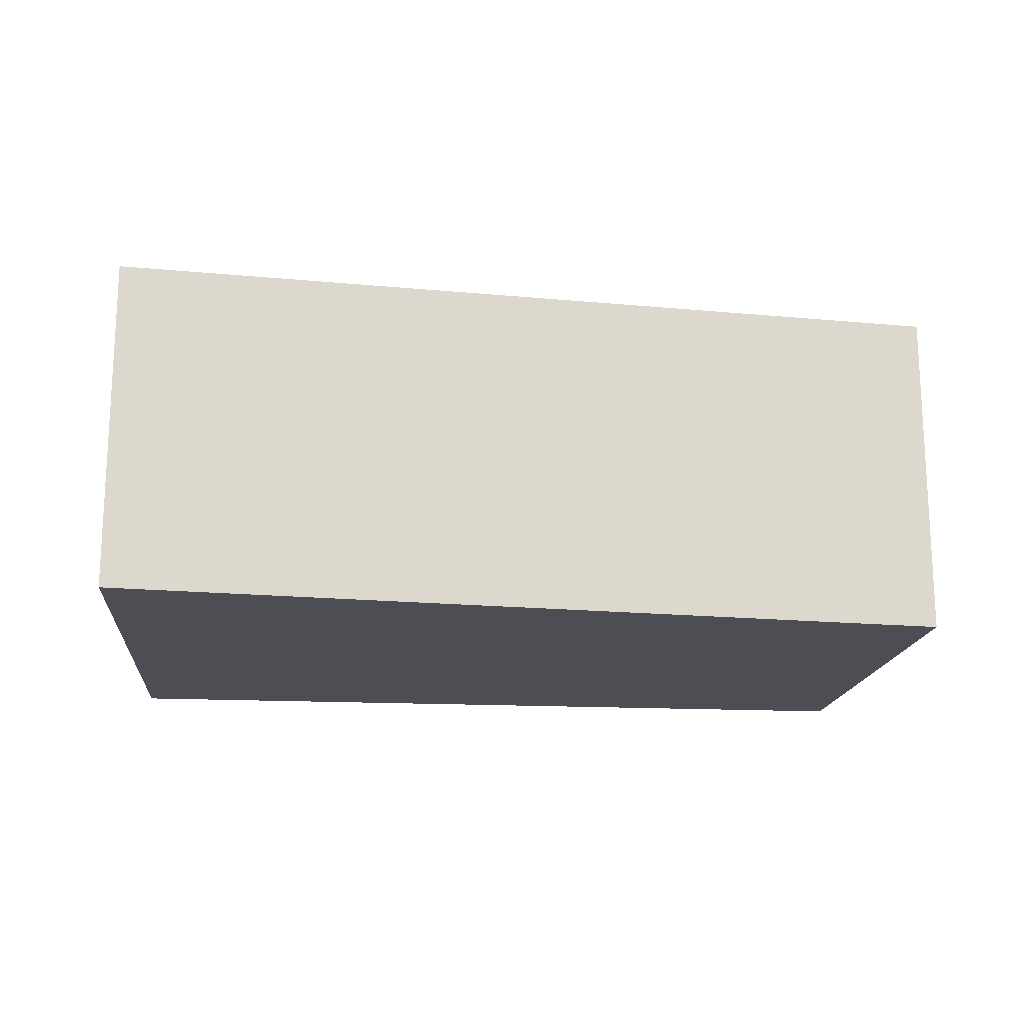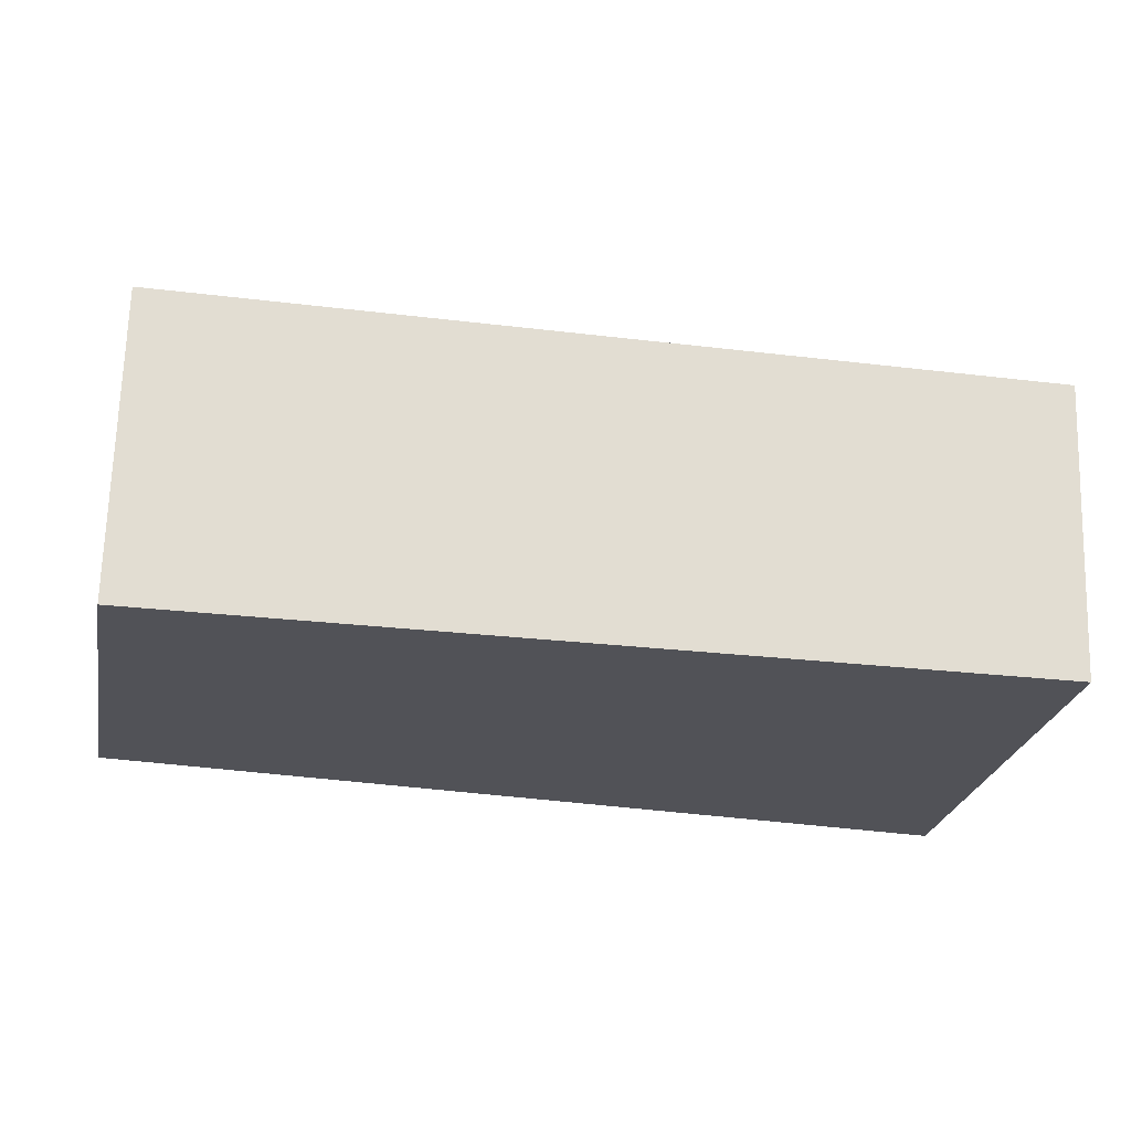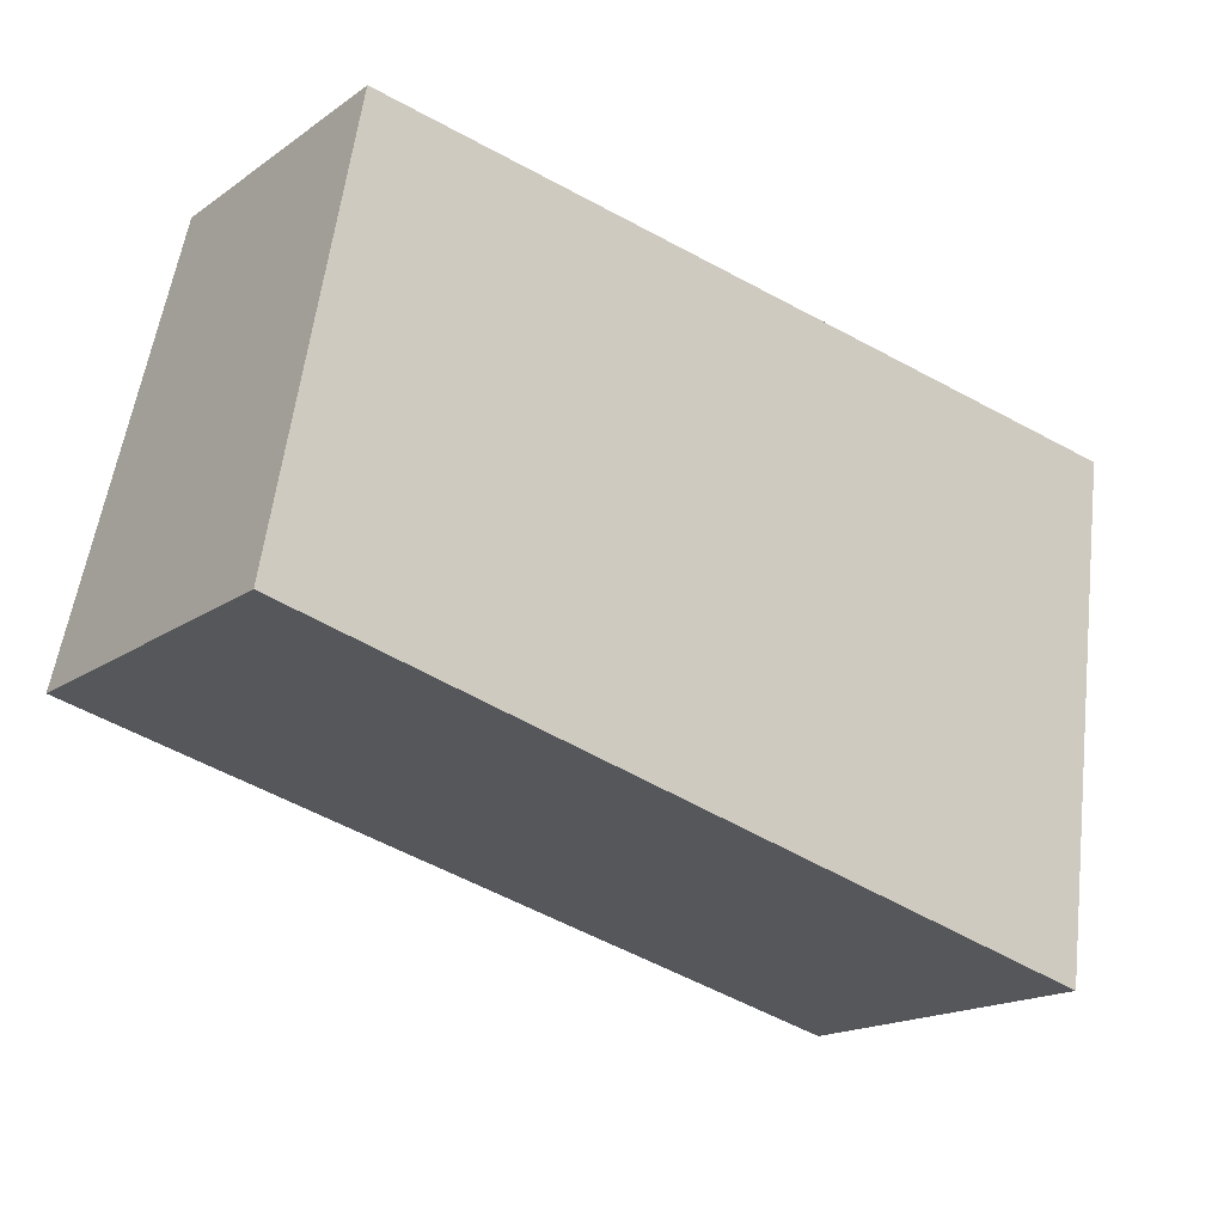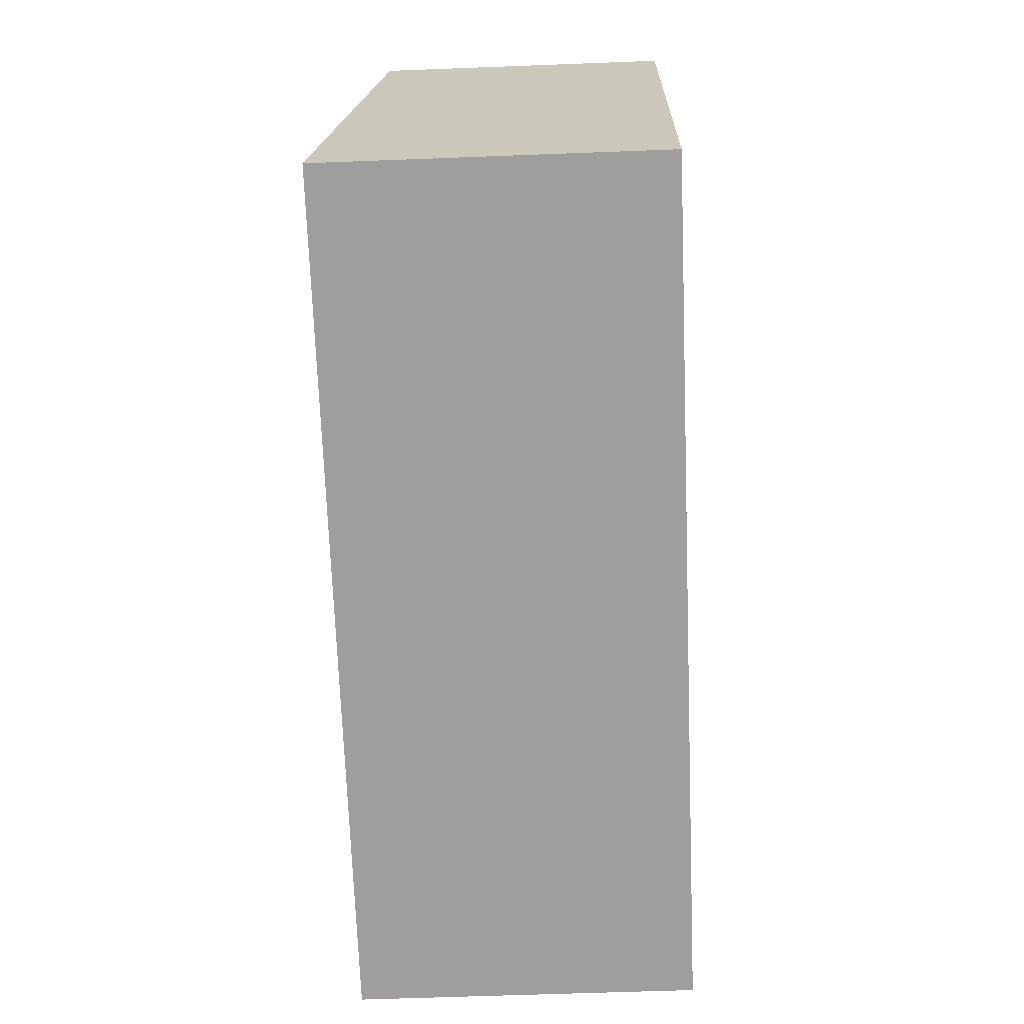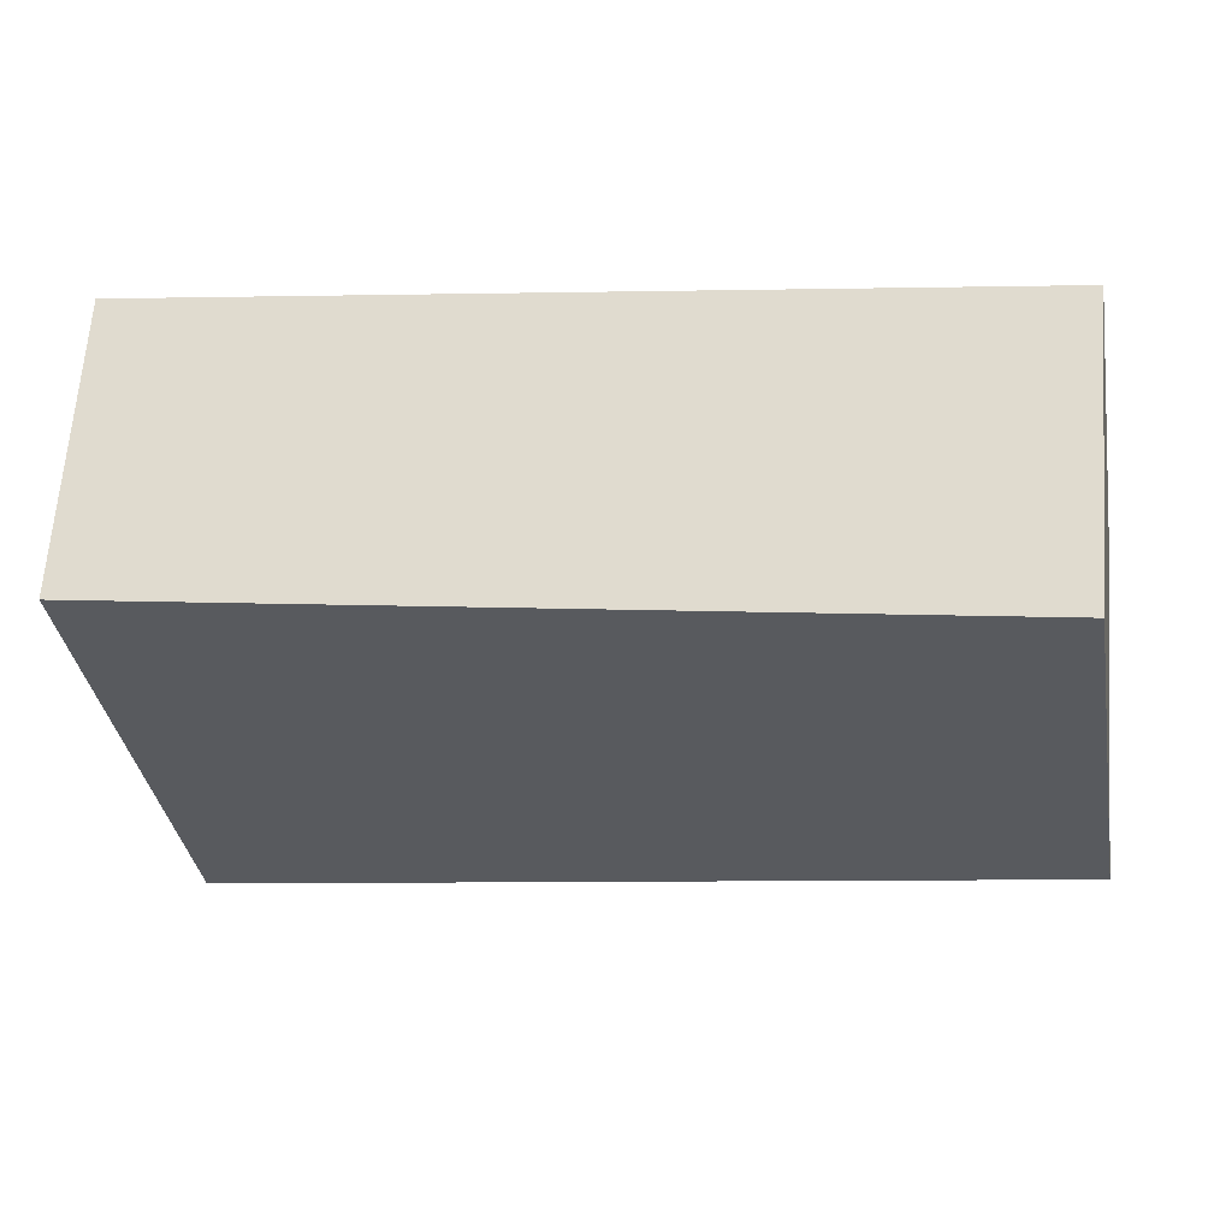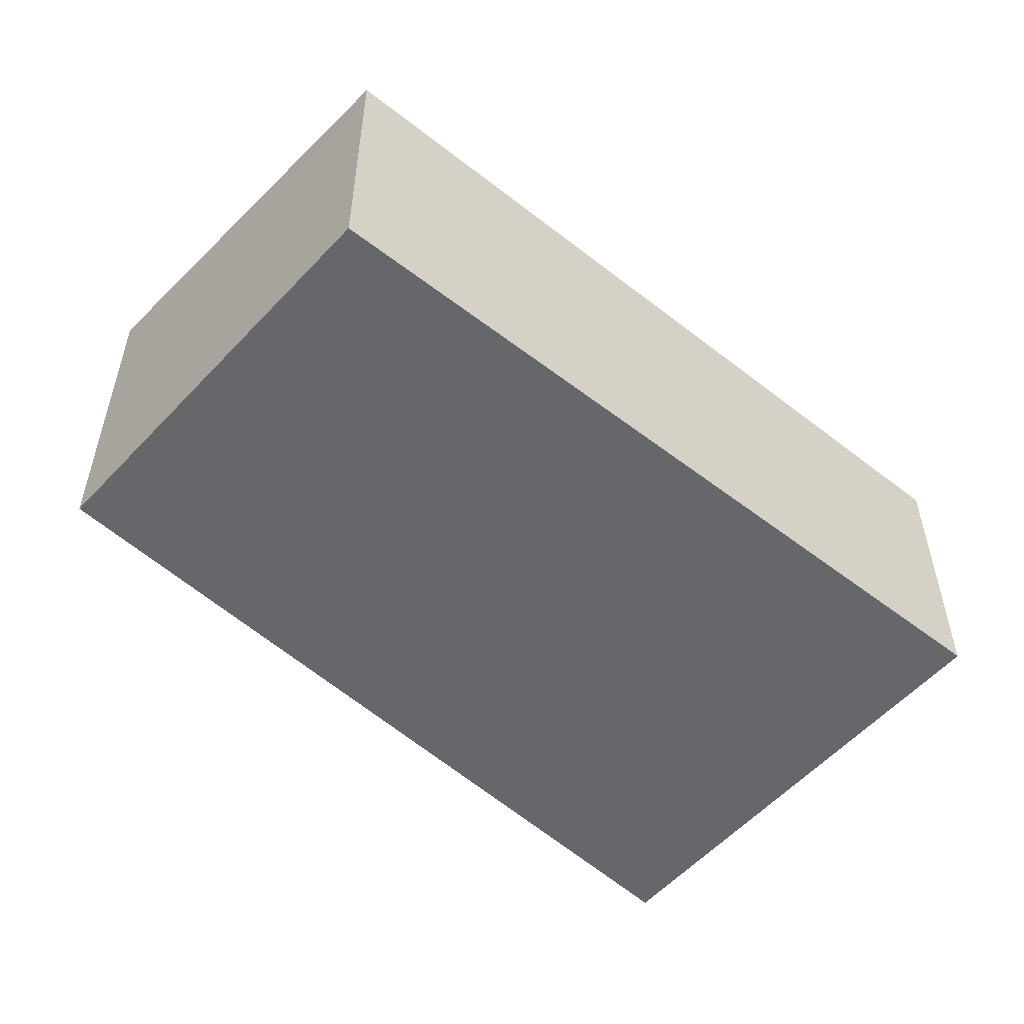
<metadata>
{"format":"obj","ext":"obj","renderer":"f3d","projection":"perspective","resolution":1024,"background":"white","views":[{"elev":-17.4,"azim":-176.9,"up":"+Y"},{"elev":68.6,"azim":1.7,"up":"+Z"},{"elev":-17.9,"azim":-37.3,"up":"+Z"},{"elev":-57.4,"azim":-87.7,"up":"+Z"},{"elev":65.6,"azim":-175.6,"up":"+Z"},{"elev":-52.1,"azim":-31.3,"up":"+Y"}]}
</metadata>
<code>
v  7.785 2.448 2.427
v  4.981 2.448 3.113
v  7.819 2.418 2.687
v  7.236 2.941 -1.769
v  0 2.941 1.801e-16
v  0.696 2.494 3.756
v  0 0 0
v  0.696 -2.3e-16 3.756
v  4.981 -1.906e-16 3.113
v  7.819 -1.645e-16 2.687
v  7.236 1.083e-16 -1.769
v  7.785 -1.486e-16 2.427
g defaultobject
f 1 2 3
f 2 1 4
f 2 4 5
f 2 5 6
f 7 6 5
f 6 7 8
f 8 2 6
f 2 8 9
f 2 9 3
f 3 9 10
f 1 11 4
f 11 1 3
f 11 3 10
f 11 10 12
f 11 5 4
f 5 11 7
f 9 12 10
f 12 9 11
f 11 9 8
f 11 8 7

</code>
